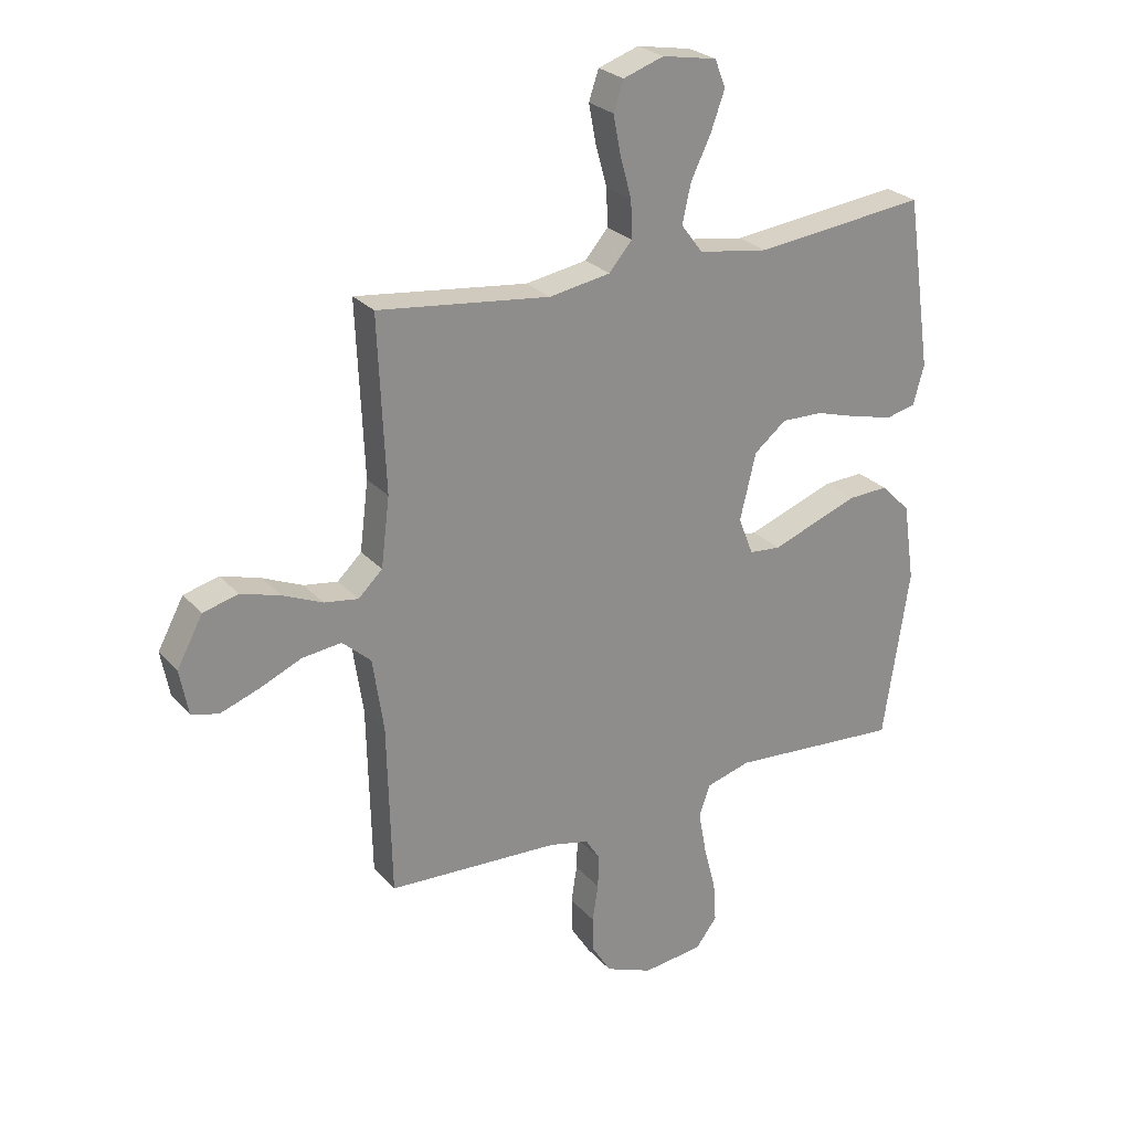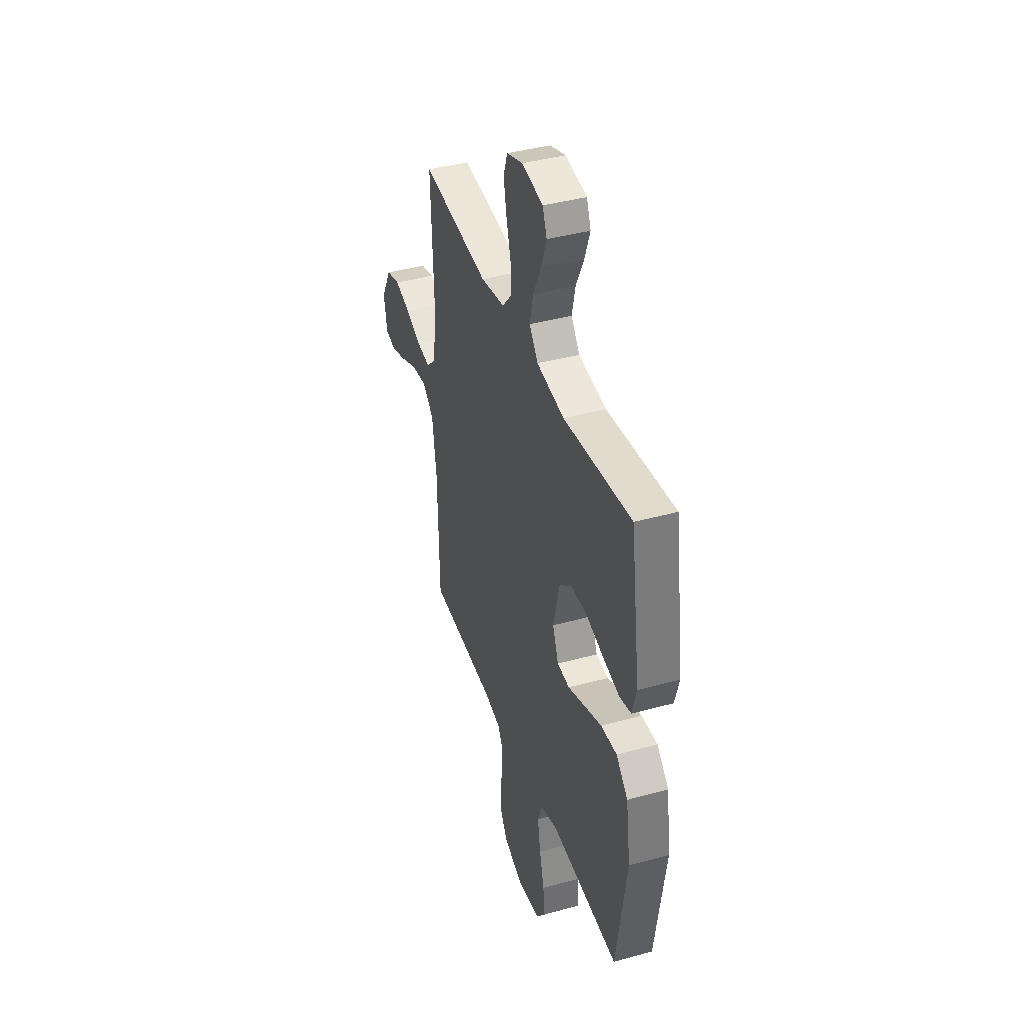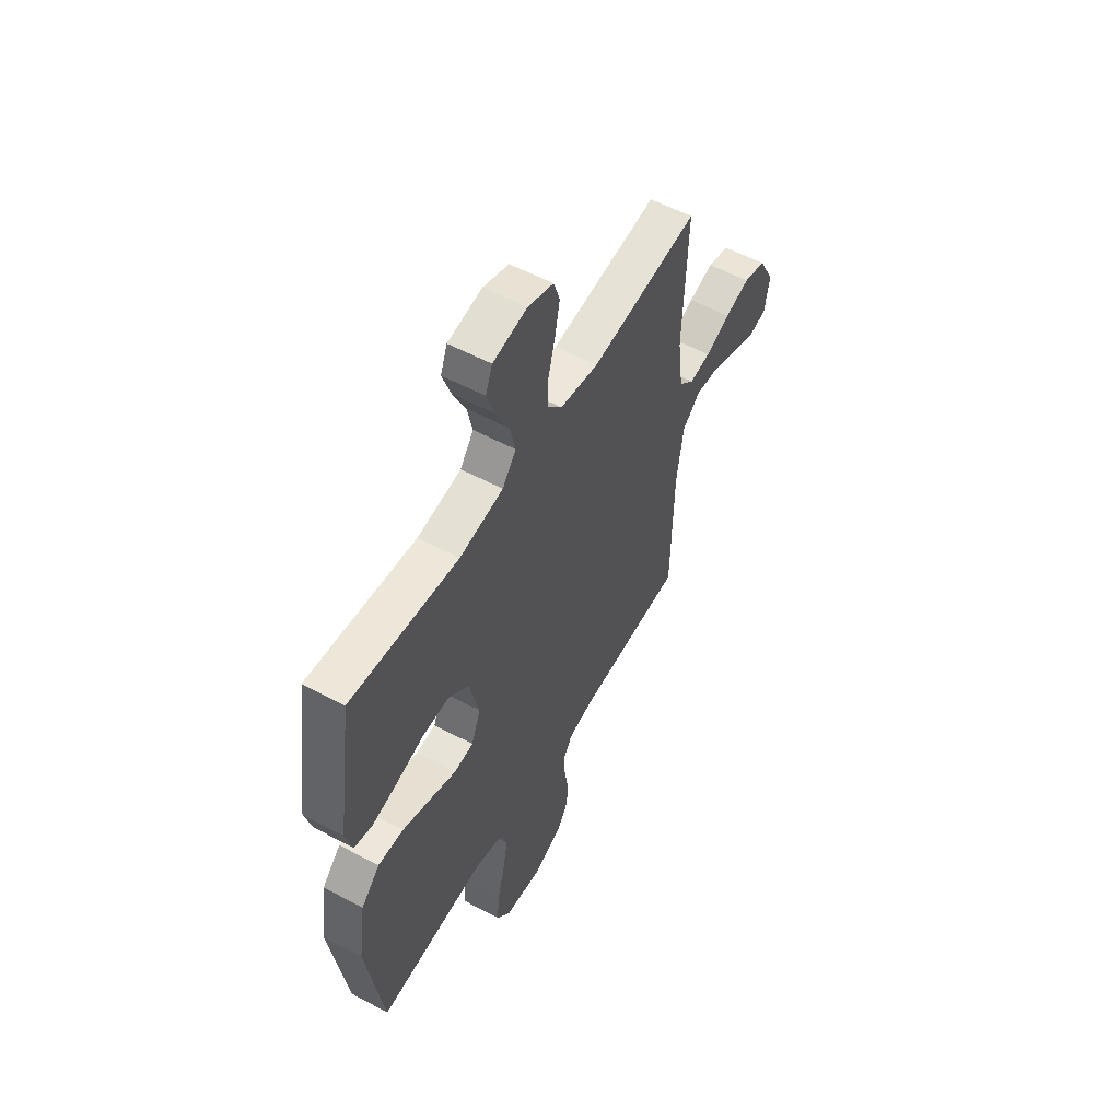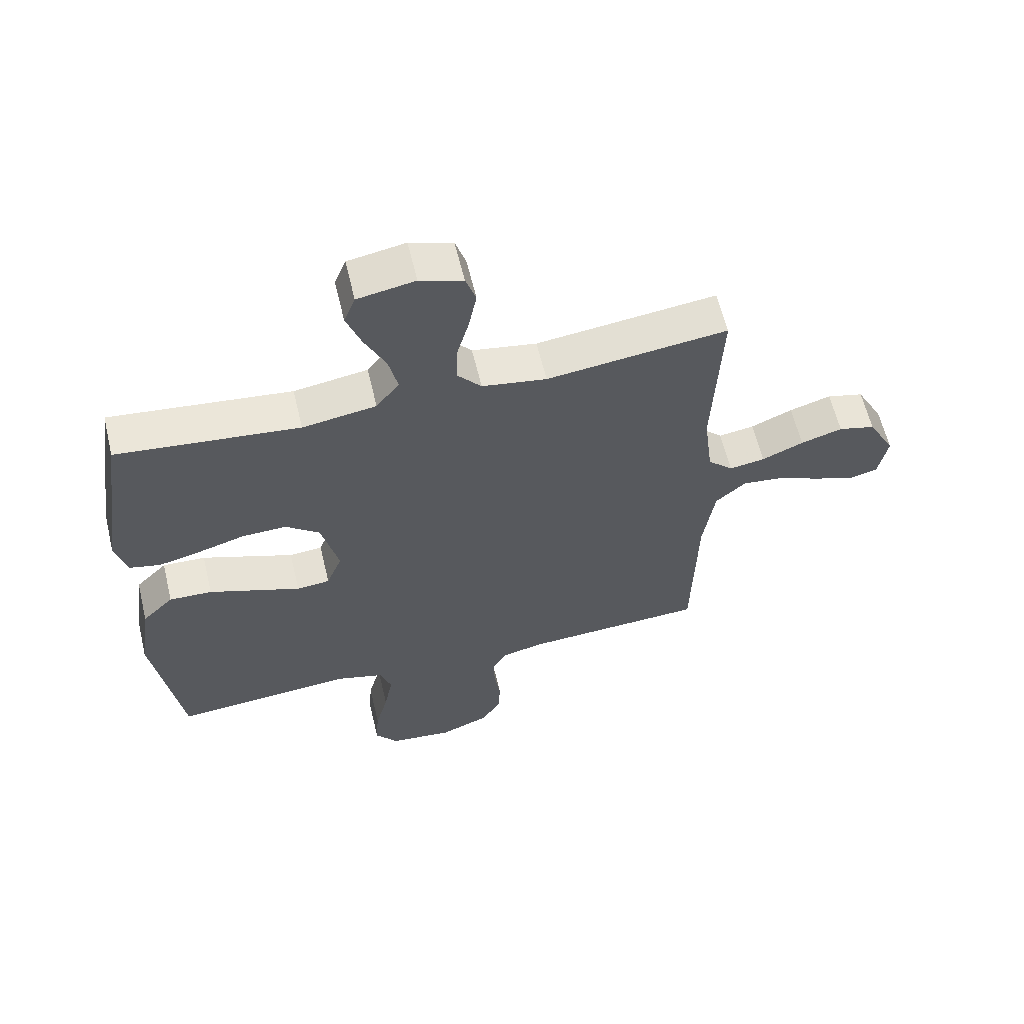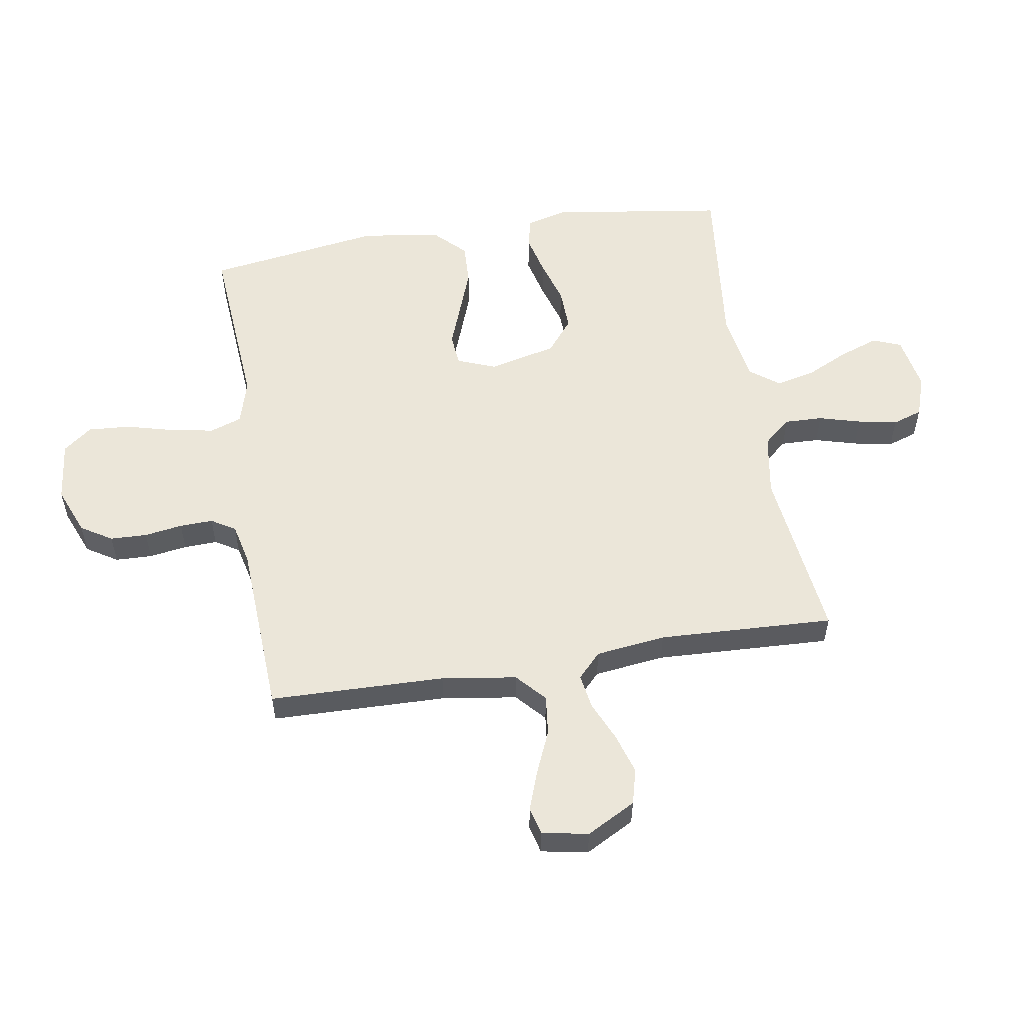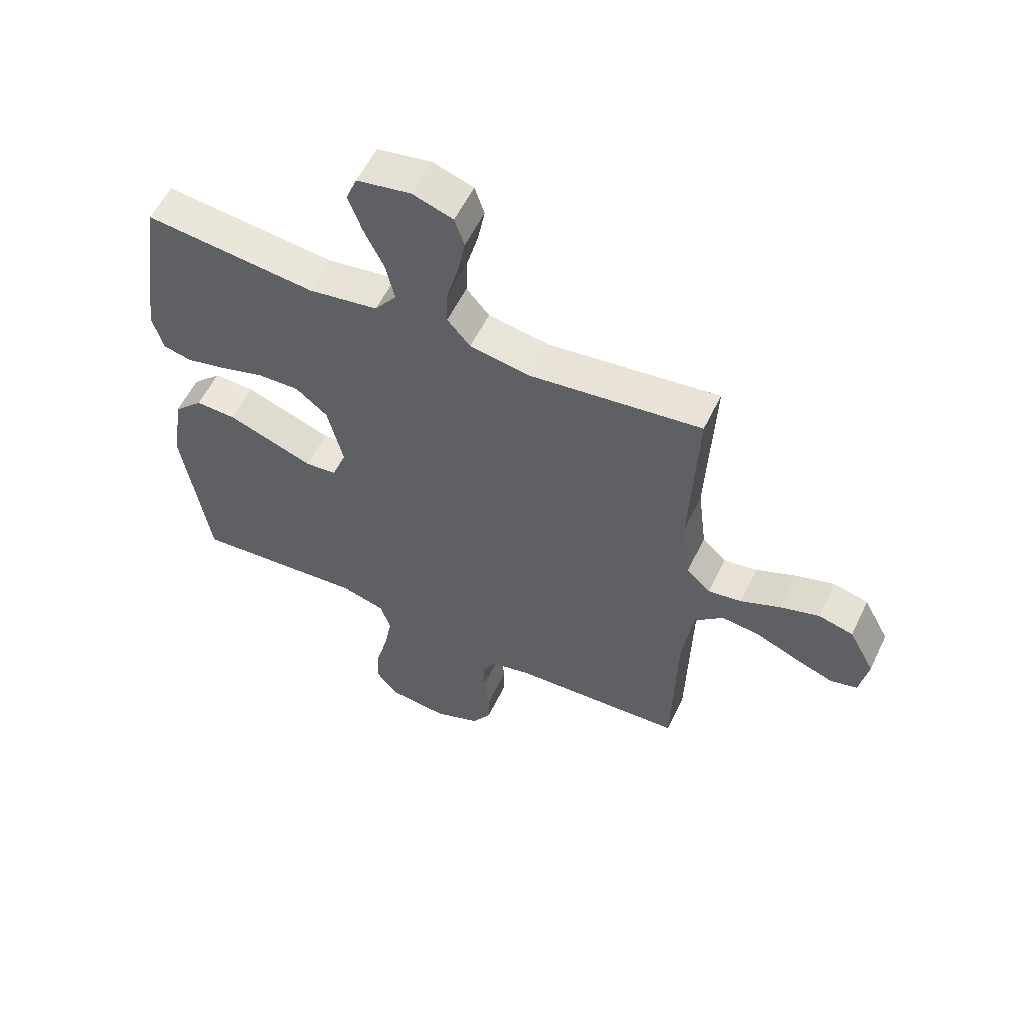
<metadata>
{"format":"obj","ext":"obj","renderer":"f3d","projection":"perspective","resolution":1024,"background":"white","views":[{"elev":25.9,"azim":-31.5,"up":"+Z"},{"elev":40.5,"azim":71.3,"up":"+Z"},{"elev":56.0,"azim":119.3,"up":"+Z"},{"elev":61.0,"azim":166.6,"up":"+Z"},{"elev":55.2,"azim":-99.3,"up":"+Y"},{"elev":56.9,"azim":-154.5,"up":"+Z"}]}
</metadata>
<code>
v -0.5 0.07 0.5
v -0.2 0.07 0.464
v -0.093 0.07 0.482
v -0.053 0.07 0.529
v -0.055 0.07 0.594
v -0.075 0.07 0.666
v -0.088 0.07 0.733
v -0.071 0.07 0.784
v 0 0.07 0.808
v 0.095 0.07 0.791
v 0.114 0.07 0.743
v 0.09 0.07 0.676
v 0.055 0.07 0.603
v 0.04 0.07 0.536
v 0.078 0.07 0.486
v 0.2 0.07 0.467
v 0.5 0.07 0.5
v 0.544 0.07 0.2
v 0.525 0.07 0.131
v 0.474 0.07 0.119
v 0.403 0.07 0.136
v 0.326 0.07 0.159
v 0.253 0.07 0.161
v 0.197 0.07 0.116
v 0.169 0.07 0
v 0.195 0.07 -0.066
v 0.25 0.07 -0.071
v 0.323 0.07 -0.044
v 0.402 0.07 -0.015
v 0.473 0.07 -0.012
v 0.525 0.07 -0.064
v 0.545 0.07 -0.2
v 0.5 0.07 -0.5
v 0.2 0.07 -0.477
v 0.122 0.07 -0.499
v 0.103 0.07 -0.554
v 0.117 0.07 -0.63
v 0.138 0.07 -0.71
v 0.143 0.07 -0.782
v 0.105 0.07 -0.831
v 0 0.07 -0.843
v -0.082 0.07 -0.81
v -0.115 0.07 -0.757
v -0.117 0.07 -0.694
v -0.107 0.07 -0.629
v -0.105 0.07 -0.572
v -0.13 0.07 -0.531
v -0.2 0.07 -0.515
v -0.5 0.07 -0.5
v -0.507 0.07 -0.2
v -0.526 0.07 -0.072
v -0.576 0.07 -0.027
v -0.644 0.07 -0.035
v -0.718 0.07 -0.067
v -0.785 0.07 -0.091
v -0.832 0.07 -0.079
v -0.847 0.07 0
v -0.802 0.07 0.084
v -0.741 0.07 0.1
v -0.672 0.07 0.079
v -0.603 0.07 0.049
v -0.544 0.07 0.04
v -0.502 0.07 0.08
v -0.487 0.07 0.2
v -0.5 0 0.5
v -0.2 0 0.464
v -0.093 0 0.482
v -0.053 0 0.529
v -0.055 0 0.594
v -0.075 0 0.666
v -0.088 0 0.733
v -0.071 0 0.784
v 0 0 0.808
v 0.095 0 0.791
v 0.114 0 0.743
v 0.09 0 0.676
v 0.055 0 0.603
v 0.04 0 0.536
v 0.078 0 0.486
v 0.2 0 0.467
v 0.5 0 0.5
v 0.544 0 0.2
v 0.525 0 0.131
v 0.474 0 0.119
v 0.403 0 0.136
v 0.326 0 0.159
v 0.253 0 0.161
v 0.197 0 0.116
v 0.169 0 0
v 0.195 0 -0.066
v 0.25 0 -0.071
v 0.323 0 -0.044
v 0.402 0 -0.015
v 0.473 0 -0.012
v 0.525 0 -0.064
v 0.545 0 -0.2
v 0.5 0 -0.5
v 0.2 0 -0.477
v 0.122 0 -0.499
v 0.103 0 -0.554
v 0.117 0 -0.63
v 0.138 0 -0.71
v 0.143 0 -0.782
v 0.105 0 -0.831
v 0 0 -0.843
v -0.082 0 -0.81
v -0.115 0 -0.757
v -0.117 0 -0.694
v -0.107 0 -0.629
v -0.105 0 -0.572
v -0.13 0 -0.531
v -0.2 0 -0.515
v -0.5 0 -0.5
v -0.507 0 -0.2
v -0.526 0 -0.072
v -0.576 0 -0.027
v -0.644 0 -0.035
v -0.718 0 -0.067
v -0.785 0 -0.091
v -0.832 0 -0.079
v -0.847 0 0
v -0.802 0 0.084
v -0.741 0 0.1
v -0.672 0 0.079
v -0.603 0 0.049
v -0.544 0 0.04
v -0.502 0 0.08
v -0.487 0 0.2
f 59 60 61
f 58 59 61
f 57 58 61
f 56 57 61
f 55 56 61
f 54 55 61
f 53 54 61
f 52 53 61 62
f 51 52 62 63
f 48 49 50
f 50 51 63
f 48 50 63
f 47 48 63
f 43 44 45
f 42 43 45
f 41 42 45
f 40 41 45
f 39 40 45
f 38 39 45
f 37 38 45
f 36 37 45 46
f 47 63 64
f 46 47 64
f 36 46 64
f 35 36 64
f 32 33 34
f 31 32 34
f 30 31 34
f 29 30 34
f 28 29 34
f 27 28 34
f 20 21 22
f 19 20 22
f 18 19 22
f 17 18 22
f 16 17 22
f 15 16 22 23
f 14 15 23 24
f 11 12 13
f 10 11 13
f 9 10 13
f 8 9 13
f 7 8 13
f 6 7 13
f 5 6 13
f 4 5 13 14
f 14 24 25
f 4 14 25
f 3 4 25
f 64 1 2
f 3 25 26
f 2 3 26
f 64 2 26
f 35 64 26
f 26 27 34 35
f 125 124 123
f 125 123 122
f 125 122 121
f 125 121 120
f 125 120 119
f 125 119 118
f 125 118 117
f 126 125 117 116
f 127 126 116 115
f 114 113 112
f 127 115 114
f 127 114 112
f 127 112 111
f 109 108 107
f 109 107 106
f 109 106 105
f 109 105 104
f 109 104 103
f 109 103 102
f 109 102 101
f 110 109 101 100
f 128 127 111
f 128 111 110
f 128 110 100
f 128 100 99
f 98 97 96
f 98 96 95
f 98 95 94
f 98 94 93
f 98 93 92
f 98 92 91
f 86 85 84
f 86 84 83
f 86 83 82
f 86 82 81
f 86 81 80
f 87 86 80 79
f 88 87 79 78
f 77 76 75
f 77 75 74
f 77 74 73
f 77 73 72
f 77 72 71
f 77 71 70
f 77 70 69
f 78 77 69 68
f 89 88 78
f 89 78 68
f 89 68 67
f 66 65 128
f 90 89 67
f 90 67 66
f 90 66 128
f 90 128 99
f 99 98 91 90
f 1 65 66 2
f 2 66 67 3
f 3 67 68 4
f 4 68 69 5
f 5 69 70 6
f 6 70 71 7
f 7 71 72 8
f 8 72 73 9
f 9 73 74 10
f 10 74 75 11
f 11 75 76 12
f 12 76 77 13
f 13 77 78 14
f 14 78 79 15
f 15 79 80 16
f 16 80 81 17
f 17 81 82 18
f 18 82 83 19
f 19 83 84 20
f 20 84 85 21
f 21 85 86 22
f 22 86 87 23
f 23 87 88 24
f 24 88 89 25
f 25 89 90 26
f 26 90 91 27
f 27 91 92 28
f 28 92 93 29
f 29 93 94 30
f 30 94 95 31
f 31 95 96 32
f 32 96 97 33
f 33 97 98 34
f 34 98 99 35
f 35 99 100 36
f 36 100 101 37
f 37 101 102 38
f 38 102 103 39
f 39 103 104 40
f 40 104 105 41
f 41 105 106 42
f 42 106 107 43
f 43 107 108 44
f 44 108 109 45
f 45 109 110 46
f 46 110 111 47
f 47 111 112 48
f 48 112 113 49
f 49 113 114 50
f 50 114 115 51
f 51 115 116 52
f 52 116 117 53
f 53 117 118 54
f 54 118 119 55
f 55 119 120 56
f 56 120 121 57
f 57 121 122 58
f 58 122 123 59
f 59 123 124 60
f 60 124 125 61
f 61 125 126 62
f 62 126 127 63
f 63 127 128 64
f 64 128 65 1

</code>
